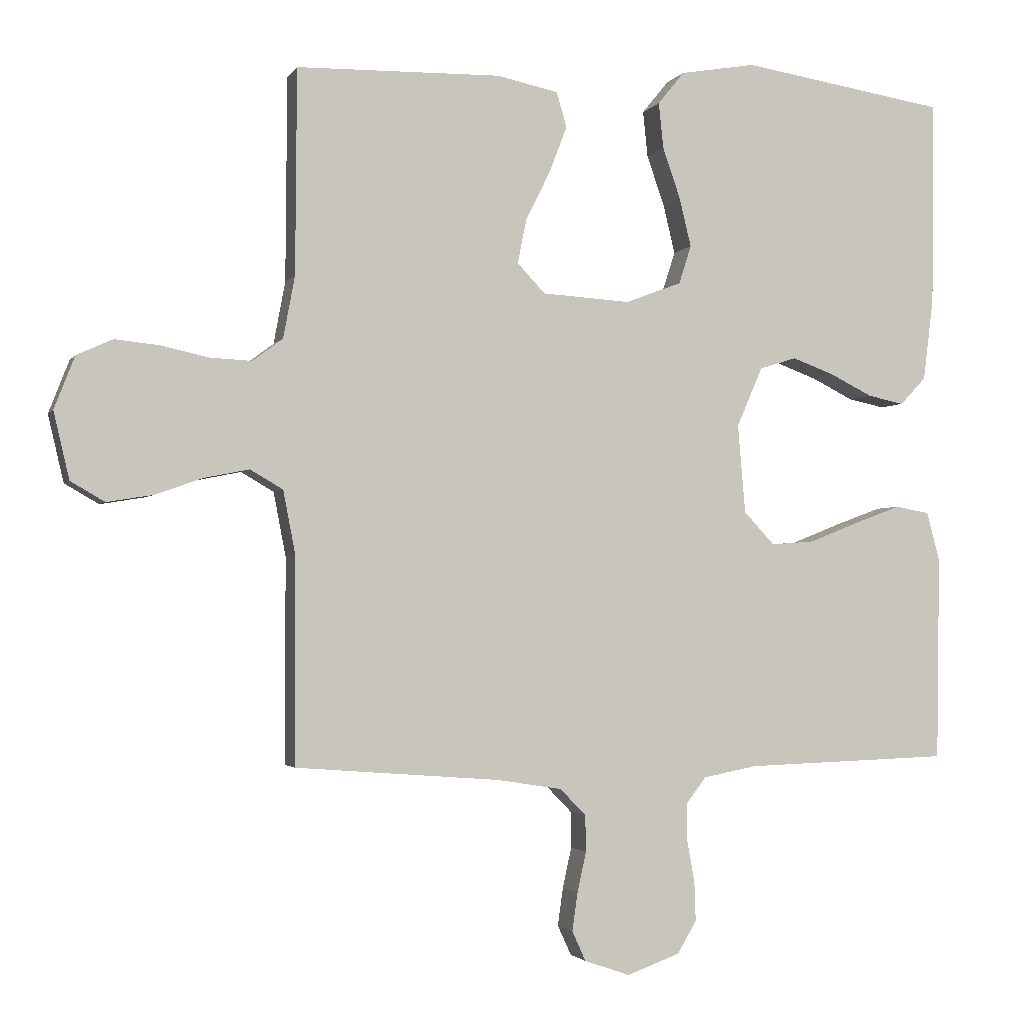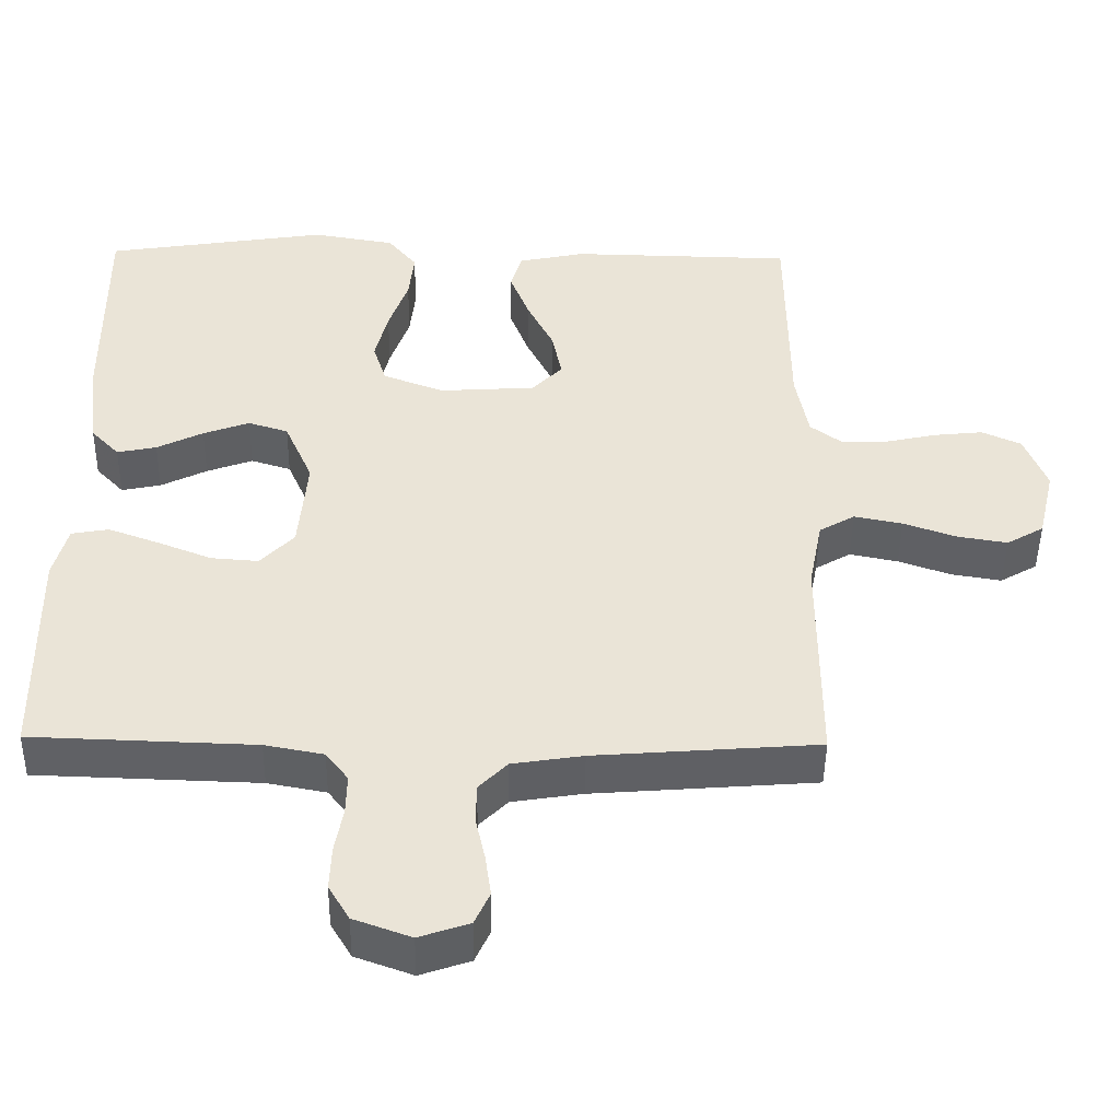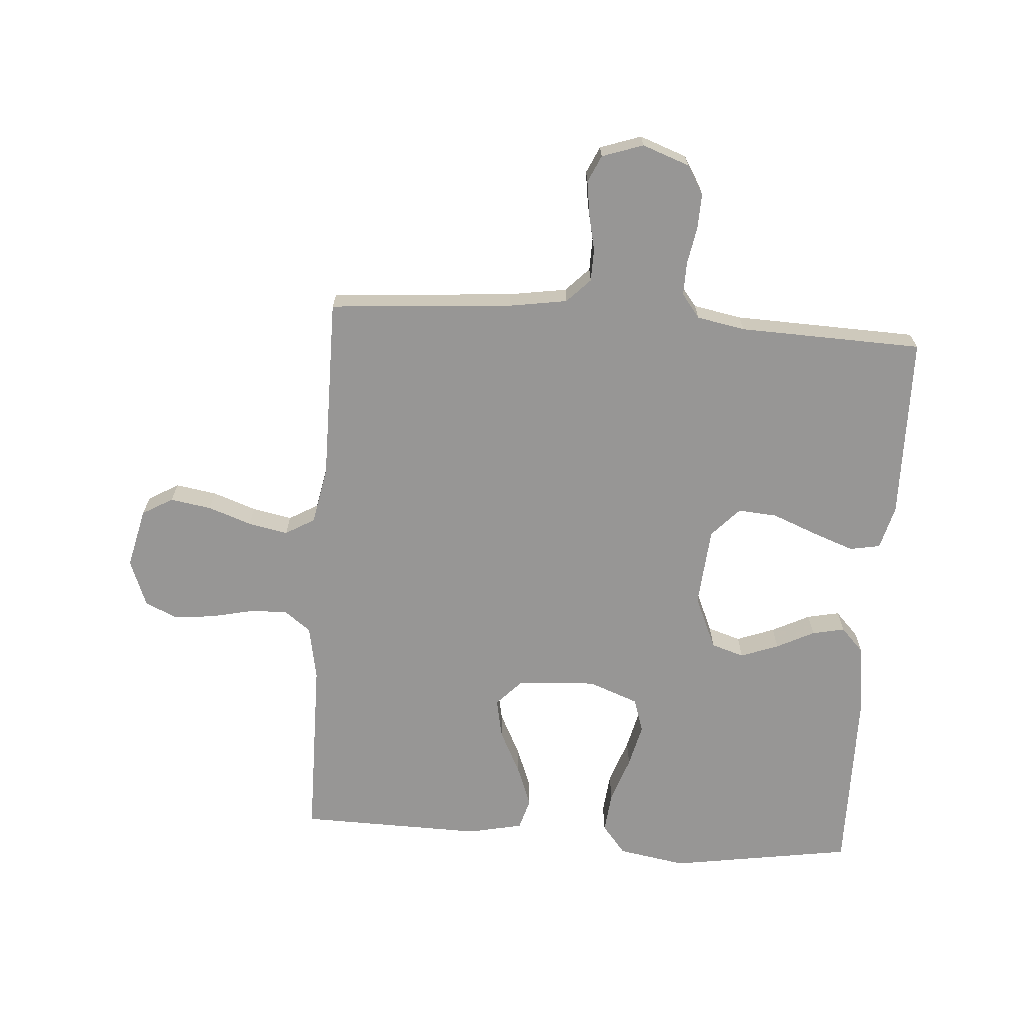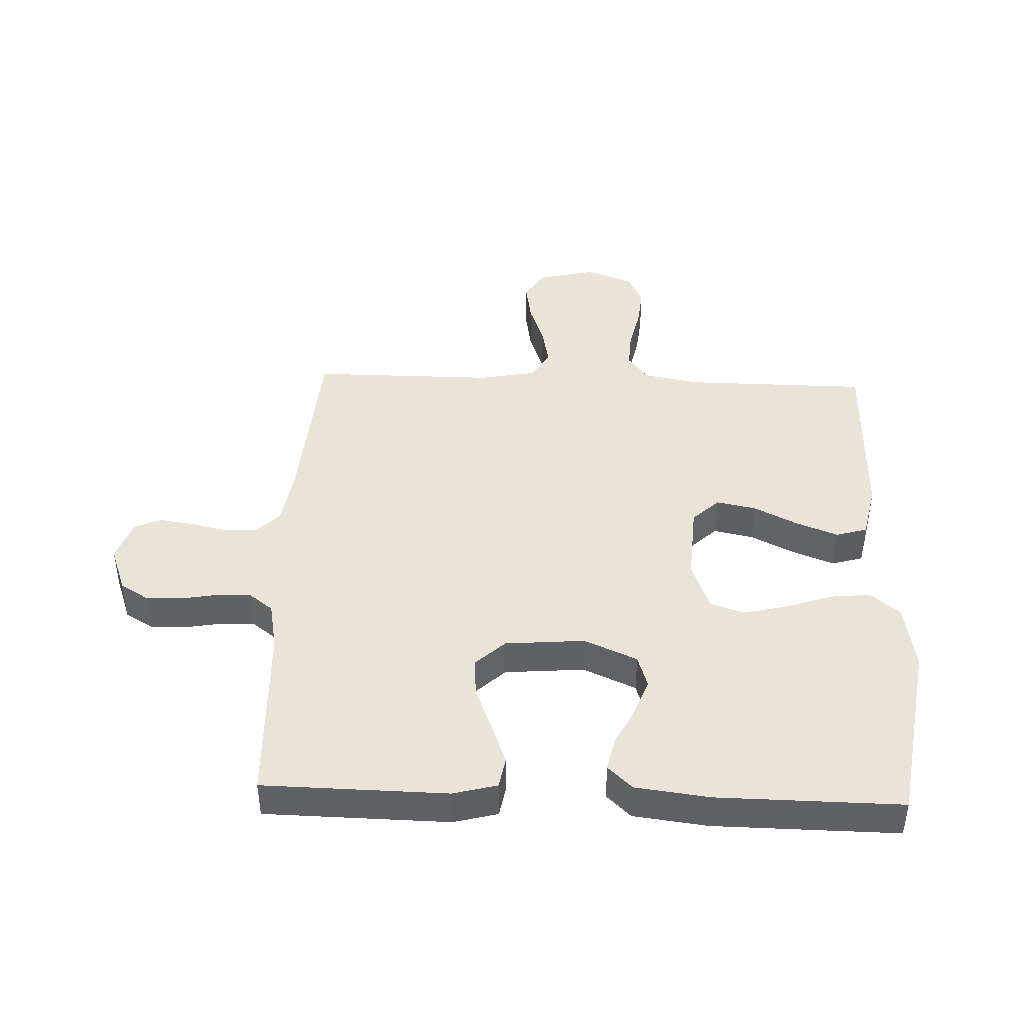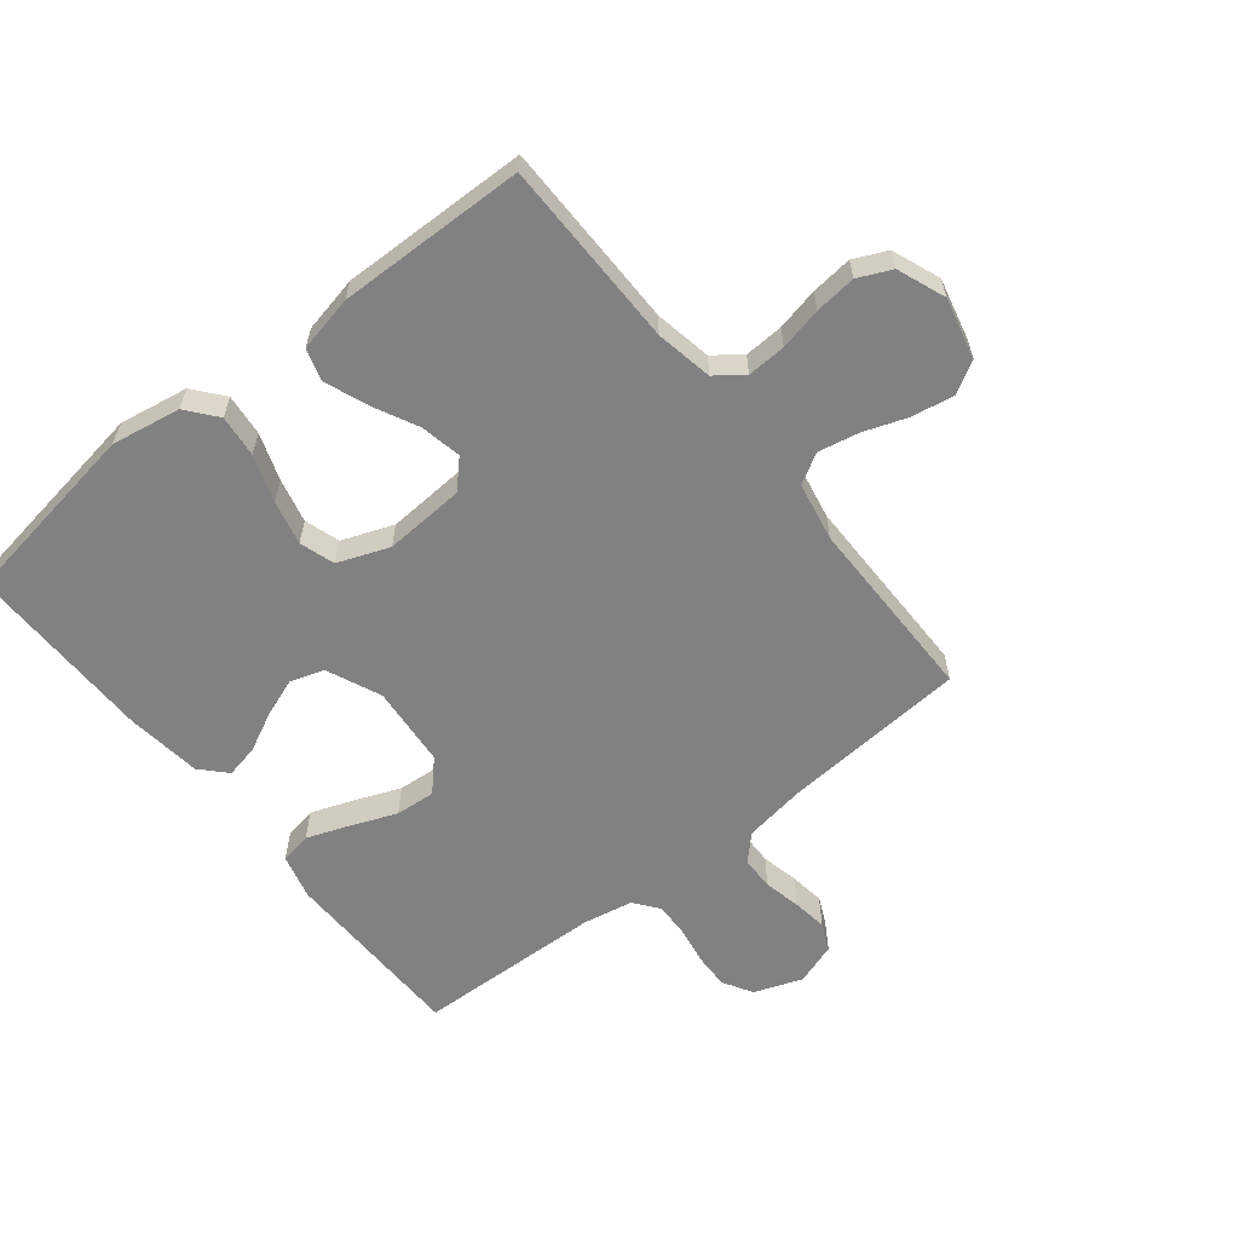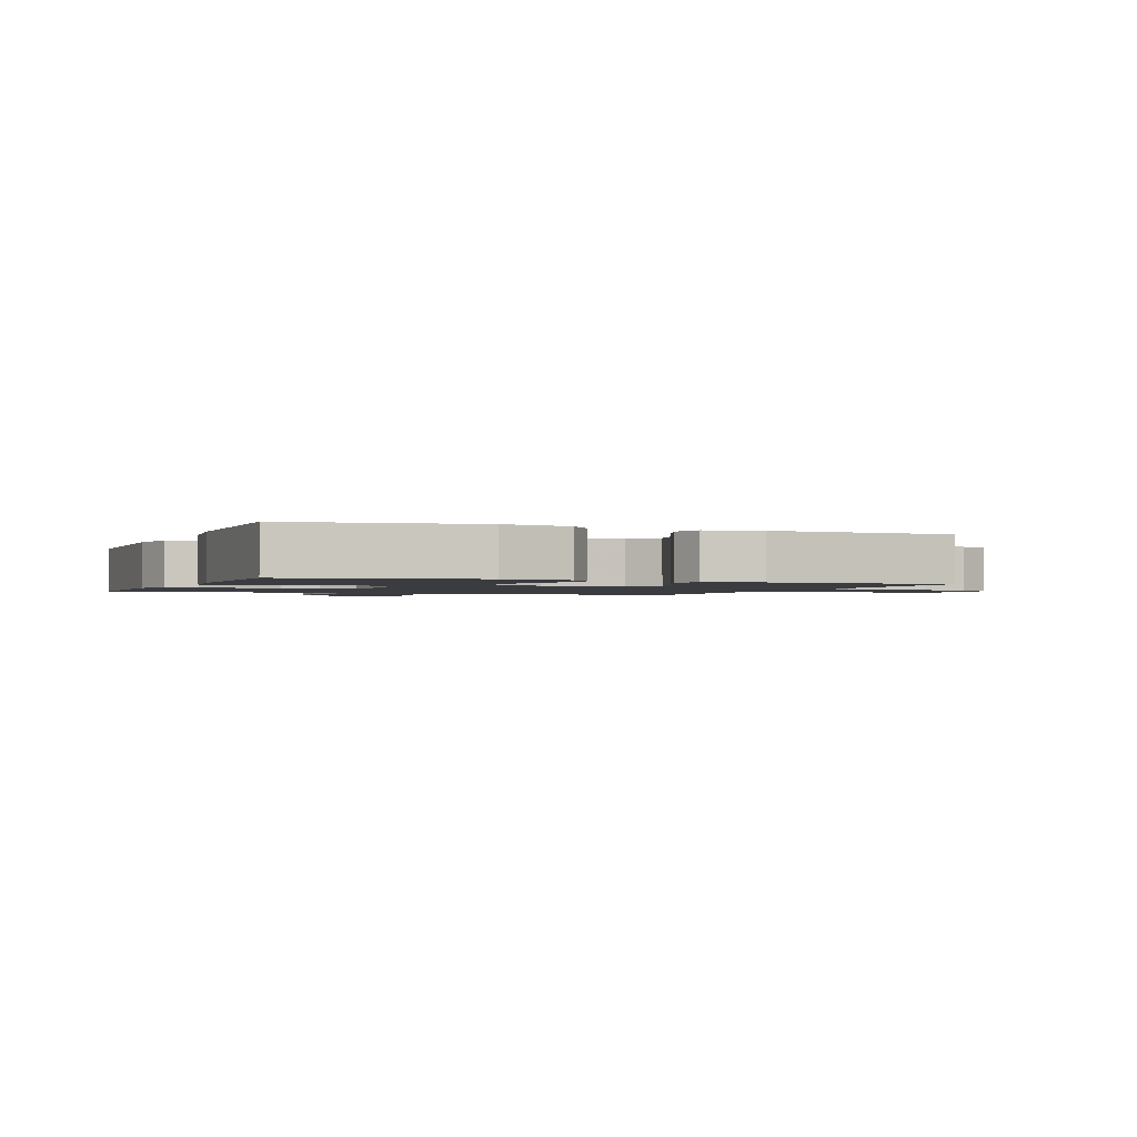
<metadata>
{"format":"obj","ext":"obj","renderer":"f3d","projection":"perspective","resolution":1024,"background":"white","views":[{"elev":-2.3,"azim":163.4,"up":"+Z"},{"elev":-46.9,"azim":-0.8,"up":"+Z"},{"elev":-68.0,"azim":175.9,"up":"+Y"},{"elev":43.1,"azim":-87.8,"up":"+Y"},{"elev":-60.4,"azim":38.5,"up":"+Y"},{"elev":-1.6,"azim":-21.9,"up":"+Y"}]}
</metadata>
<code>
v -0.5 0.07 -0.5
v -0.505 0.07 -0.2
v -0.486 0.07 -0.128
v -0.436 0.07 -0.119
v -0.368 0.07 -0.144
v -0.295 0.07 -0.173
v -0.231 0.07 -0.178
v -0.186 0.07 -0.13
v -0.175 0.07 0
v -0.213 0.07 0.087
v -0.267 0.07 0.104
v -0.329 0.07 0.081
v -0.391 0.07 0.05
v -0.444 0.07 0.039
v -0.482 0.07 0.079
v -0.497 0.07 0.2
v -0.5 0.07 0.5
v -0.2 0.07 0.547
v -0.089 0.07 0.528
v -0.05 0.07 0.48
v -0.057 0.07 0.413
v -0.083 0.07 0.338
v -0.1 0.07 0.267
v -0.082 0.07 0.211
v 0 0.07 0.18
v 0.129 0.07 0.188
v 0.17 0.07 0.231
v 0.157 0.07 0.296
v 0.121 0.07 0.368
v 0.095 0.07 0.436
v 0.11 0.07 0.487
v 0.2 0.07 0.506
v 0.5 0.07 0.5
v 0.502 0.07 0.2
v 0.519 0.07 0.109
v 0.563 0.07 0.076
v 0.625 0.07 0.079
v 0.693 0.07 0.094
v 0.759 0.07 0.101
v 0.812 0.07 0.077
v 0.842 0.07 0
v 0.819 0.07 -0.098
v 0.769 0.07 -0.127
v 0.702 0.07 -0.116
v 0.631 0.07 -0.091
v 0.566 0.07 -0.078
v 0.518 0.07 -0.106
v 0.5 0.07 -0.2
v 0.5 0.07 -0.5
v 0.2 0.07 -0.523
v 0.105 0.07 -0.538
v 0.067 0.07 -0.577
v 0.066 0.07 -0.63
v 0.079 0.07 -0.689
v 0.087 0.07 -0.745
v 0.067 0.07 -0.789
v 0 0.07 -0.812
v -0.077 0.07 -0.784
v -0.105 0.07 -0.737
v -0.103 0.07 -0.679
v -0.092 0.07 -0.618
v -0.091 0.07 -0.564
v -0.121 0.07 -0.525
v -0.2 0.07 -0.51
v -0.5 0 -0.5
v -0.505 0 -0.2
v -0.486 0 -0.128
v -0.436 0 -0.119
v -0.368 0 -0.144
v -0.295 0 -0.173
v -0.231 0 -0.178
v -0.186 0 -0.13
v -0.175 0 0
v -0.213 0 0.087
v -0.267 0 0.104
v -0.329 0 0.081
v -0.391 0 0.05
v -0.444 0 0.039
v -0.482 0 0.079
v -0.497 0 0.2
v -0.5 0 0.5
v -0.2 0 0.547
v -0.089 0 0.528
v -0.05 0 0.48
v -0.057 0 0.413
v -0.083 0 0.338
v -0.1 0 0.267
v -0.082 0 0.211
v 0 0 0.18
v 0.129 0 0.188
v 0.17 0 0.231
v 0.157 0 0.296
v 0.121 0 0.368
v 0.095 0 0.436
v 0.11 0 0.487
v 0.2 0 0.506
v 0.5 0 0.5
v 0.502 0 0.2
v 0.519 0 0.109
v 0.563 0 0.076
v 0.625 0 0.079
v 0.693 0 0.094
v 0.759 0 0.101
v 0.812 0 0.077
v 0.842 0 0
v 0.819 0 -0.098
v 0.769 0 -0.127
v 0.702 0 -0.116
v 0.631 0 -0.091
v 0.566 0 -0.078
v 0.518 0 -0.106
v 0.5 0 -0.2
v 0.5 0 -0.5
v 0.2 0 -0.523
v 0.105 0 -0.538
v 0.067 0 -0.577
v 0.066 0 -0.63
v 0.079 0 -0.689
v 0.087 0 -0.745
v 0.067 0 -0.789
v 0 0 -0.812
v -0.077 0 -0.784
v -0.105 0 -0.737
v -0.103 0 -0.679
v -0.092 0 -0.618
v -0.091 0 -0.564
v -0.121 0 -0.525
v -0.2 0 -0.51
f 59 60 61
f 58 59 61
f 57 58 61
f 56 57 61
f 55 56 61
f 54 55 61
f 53 54 61
f 52 53 61 62
f 51 52 62 63
f 48 49 50
f 51 63 64
f 50 51 64
f 48 50 64
f 47 48 64
f 43 44 45
f 42 43 45
f 41 42 45
f 40 41 45
f 39 40 45
f 38 39 45
f 37 38 45
f 36 37 45 46
f 47 64 1
f 46 47 1
f 36 46 1
f 35 36 1
f 32 33 34
f 31 32 34
f 30 31 34
f 29 30 34
f 28 29 34
f 20 21 22
f 19 20 22
f 18 19 22
f 17 18 22
f 16 17 22
f 15 16 22
f 14 15 22
f 13 14 22
f 12 13 22
f 11 12 22 23
f 10 11 23 24
f 4 5 6
f 3 4 6
f 2 3 6
f 1 2 6
f 1 6 7
f 35 1 7 8
f 27 28 34 35
f 26 27 35
f 35 8 9
f 26 35 9
f 25 26 9
f 9 10 24 25
f 125 124 123
f 125 123 122
f 125 122 121
f 125 121 120
f 125 120 119
f 125 119 118
f 125 118 117
f 126 125 117 116
f 127 126 116 115
f 114 113 112
f 128 127 115
f 128 115 114
f 128 114 112
f 128 112 111
f 109 108 107
f 109 107 106
f 109 106 105
f 109 105 104
f 109 104 103
f 109 103 102
f 109 102 101
f 110 109 101 100
f 65 128 111
f 65 111 110
f 65 110 100
f 65 100 99
f 98 97 96
f 98 96 95
f 98 95 94
f 98 94 93
f 98 93 92
f 86 85 84
f 86 84 83
f 86 83 82
f 86 82 81
f 86 81 80
f 86 80 79
f 86 79 78
f 86 78 77
f 86 77 76
f 87 86 76 75
f 88 87 75 74
f 70 69 68
f 70 68 67
f 70 67 66
f 70 66 65
f 71 70 65
f 72 71 65 99
f 99 98 92 91
f 99 91 90
f 73 72 99
f 73 99 90
f 73 90 89
f 89 88 74 73
f 1 65 66 2
f 2 66 67 3
f 3 67 68 4
f 4 68 69 5
f 5 69 70 6
f 6 70 71 7
f 7 71 72 8
f 8 72 73 9
f 9 73 74 10
f 10 74 75 11
f 11 75 76 12
f 12 76 77 13
f 13 77 78 14
f 14 78 79 15
f 15 79 80 16
f 16 80 81 17
f 17 81 82 18
f 18 82 83 19
f 19 83 84 20
f 20 84 85 21
f 21 85 86 22
f 22 86 87 23
f 23 87 88 24
f 24 88 89 25
f 25 89 90 26
f 26 90 91 27
f 27 91 92 28
f 28 92 93 29
f 29 93 94 30
f 30 94 95 31
f 31 95 96 32
f 32 96 97 33
f 33 97 98 34
f 34 98 99 35
f 35 99 100 36
f 36 100 101 37
f 37 101 102 38
f 38 102 103 39
f 39 103 104 40
f 40 104 105 41
f 41 105 106 42
f 42 106 107 43
f 43 107 108 44
f 44 108 109 45
f 45 109 110 46
f 46 110 111 47
f 47 111 112 48
f 48 112 113 49
f 49 113 114 50
f 50 114 115 51
f 51 115 116 52
f 52 116 117 53
f 53 117 118 54
f 54 118 119 55
f 55 119 120 56
f 56 120 121 57
f 57 121 122 58
f 58 122 123 59
f 59 123 124 60
f 60 124 125 61
f 61 125 126 62
f 62 126 127 63
f 63 127 128 64
f 64 128 65 1

</code>
